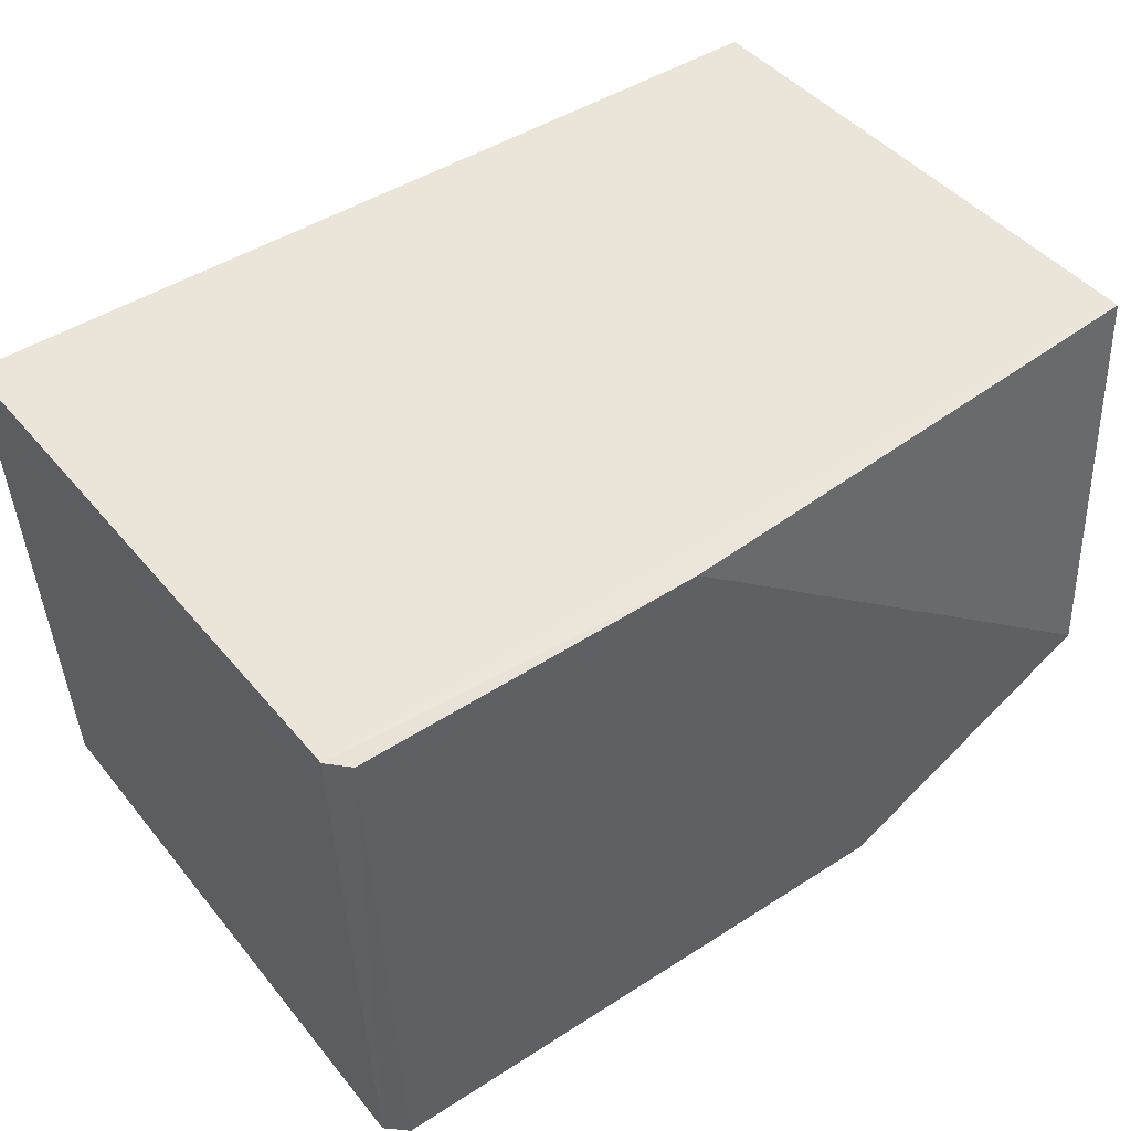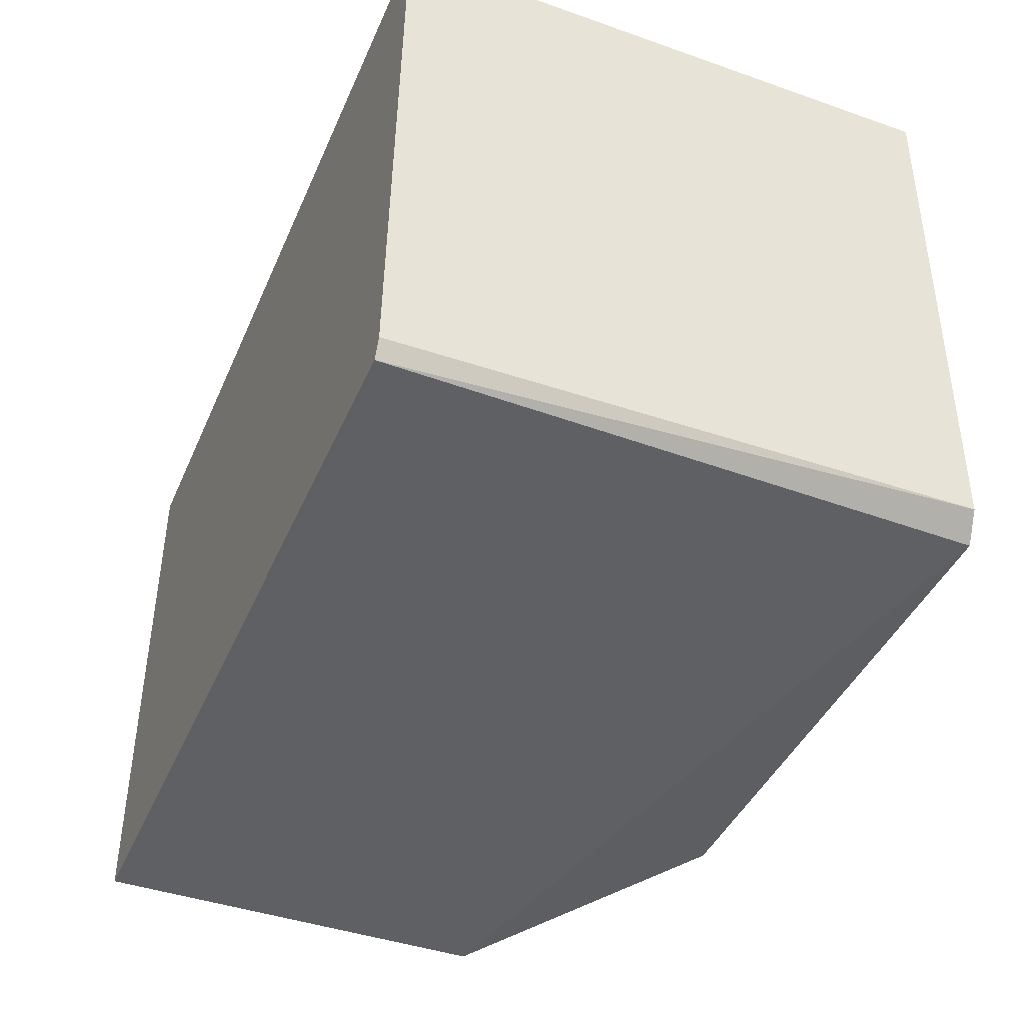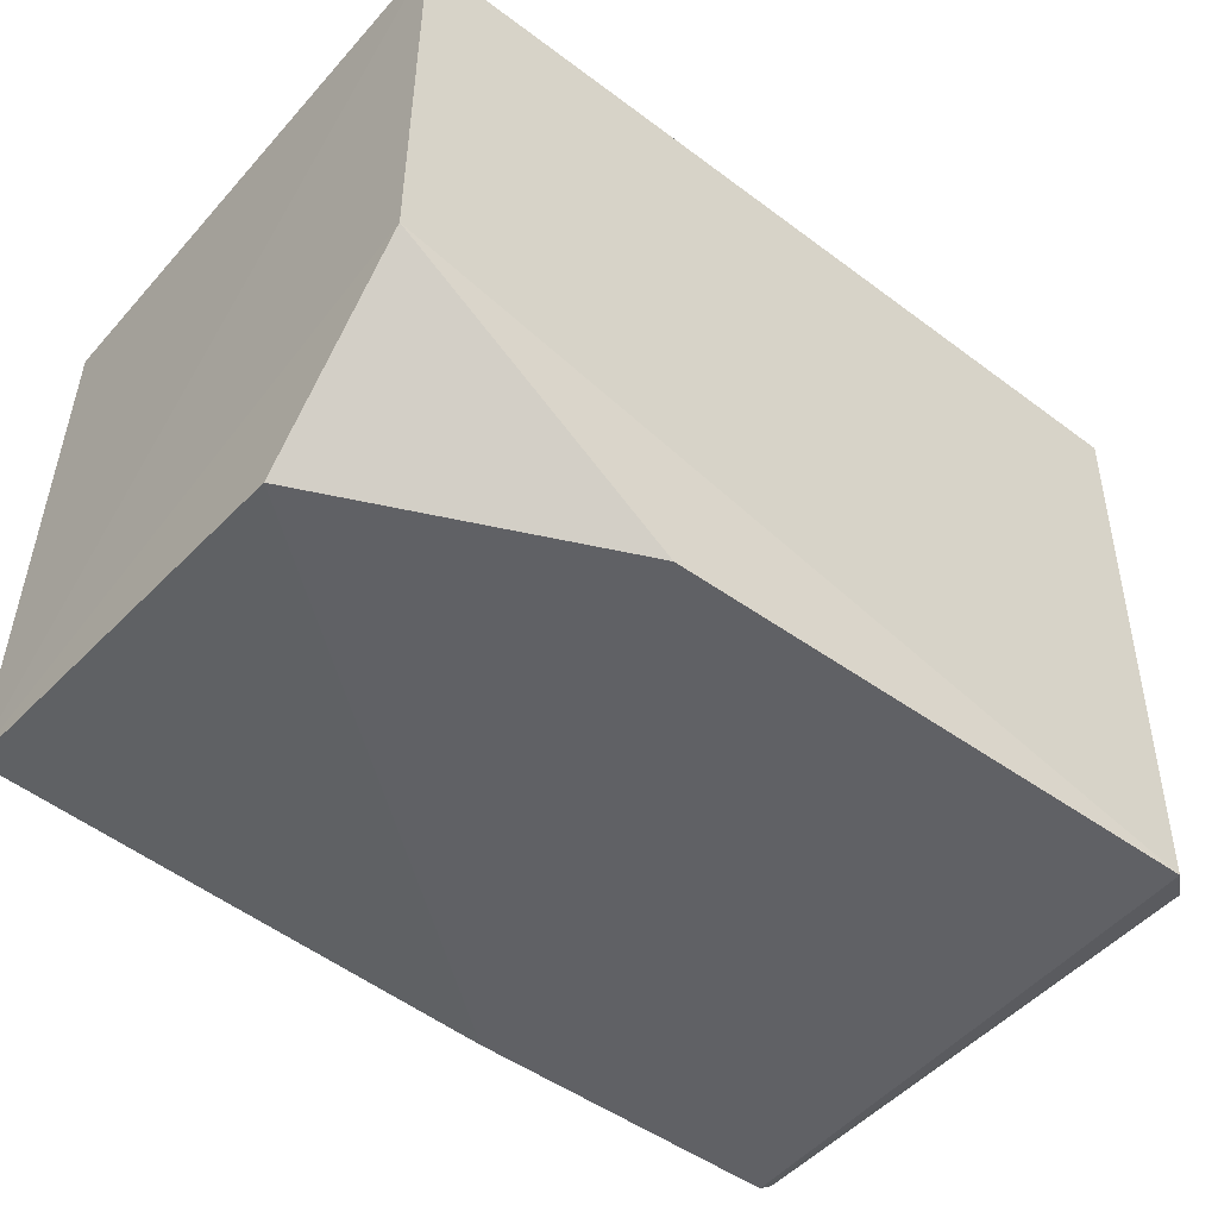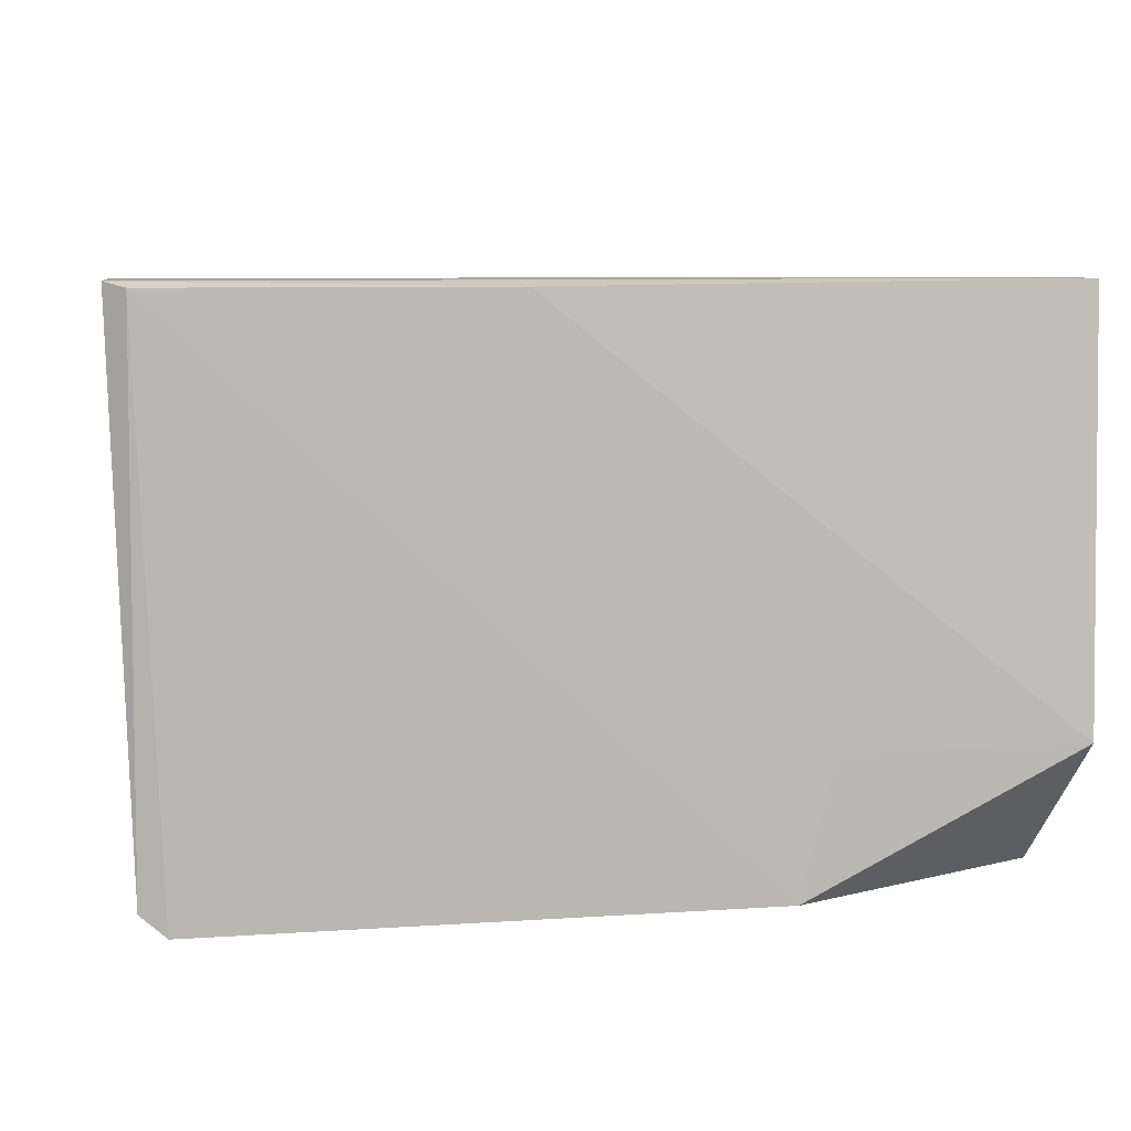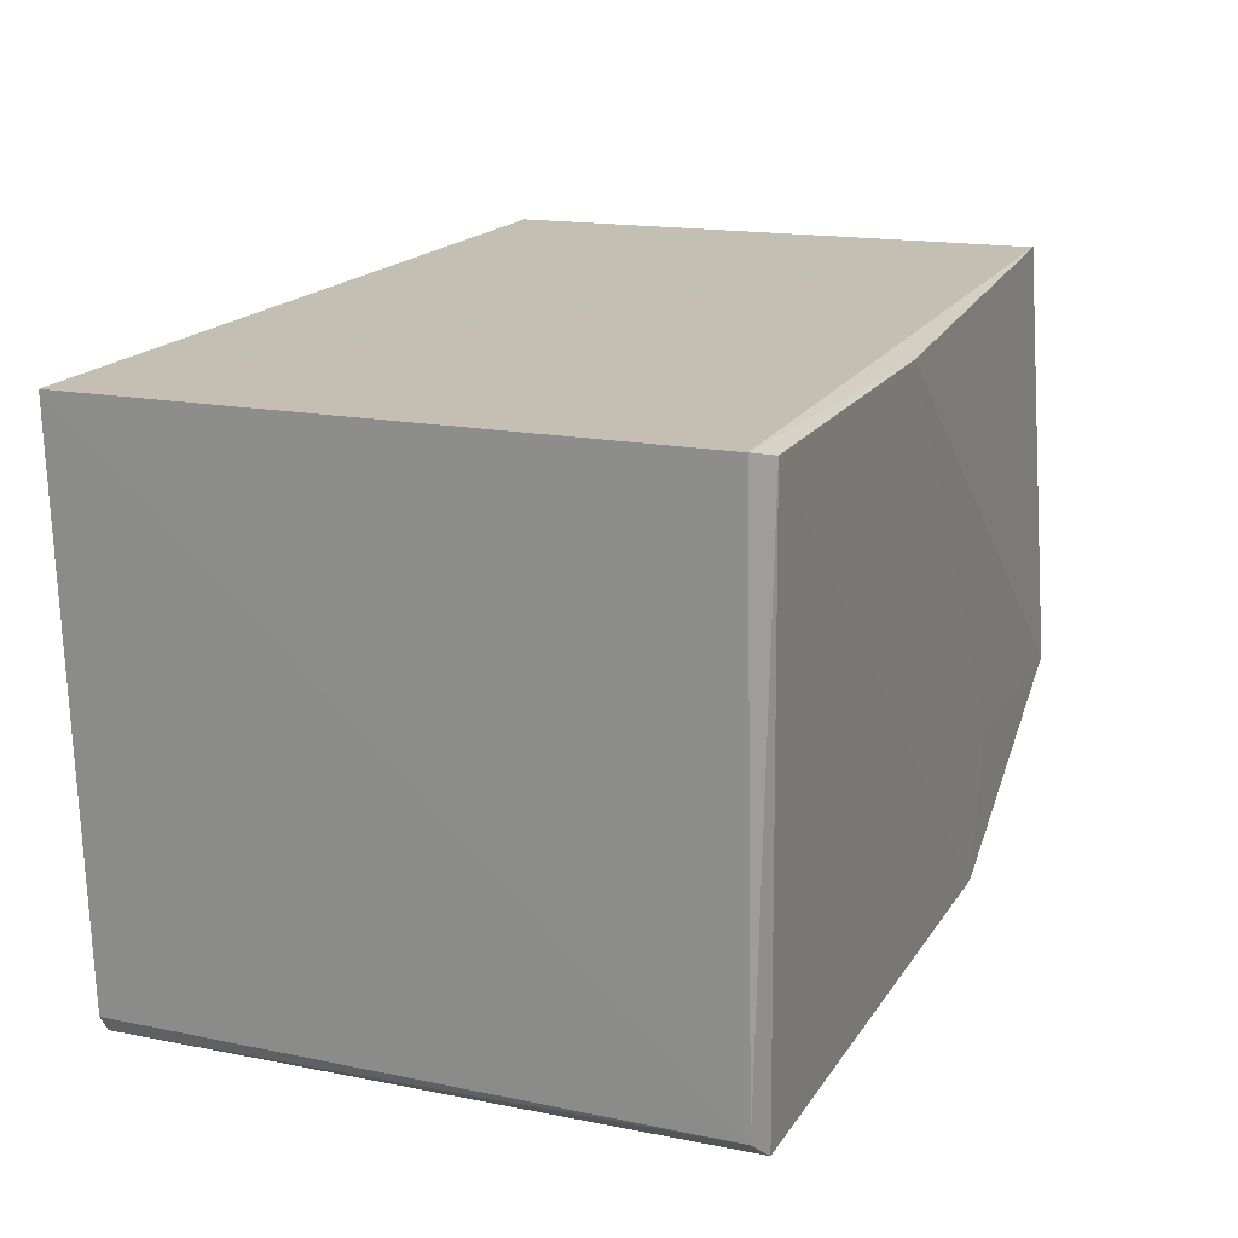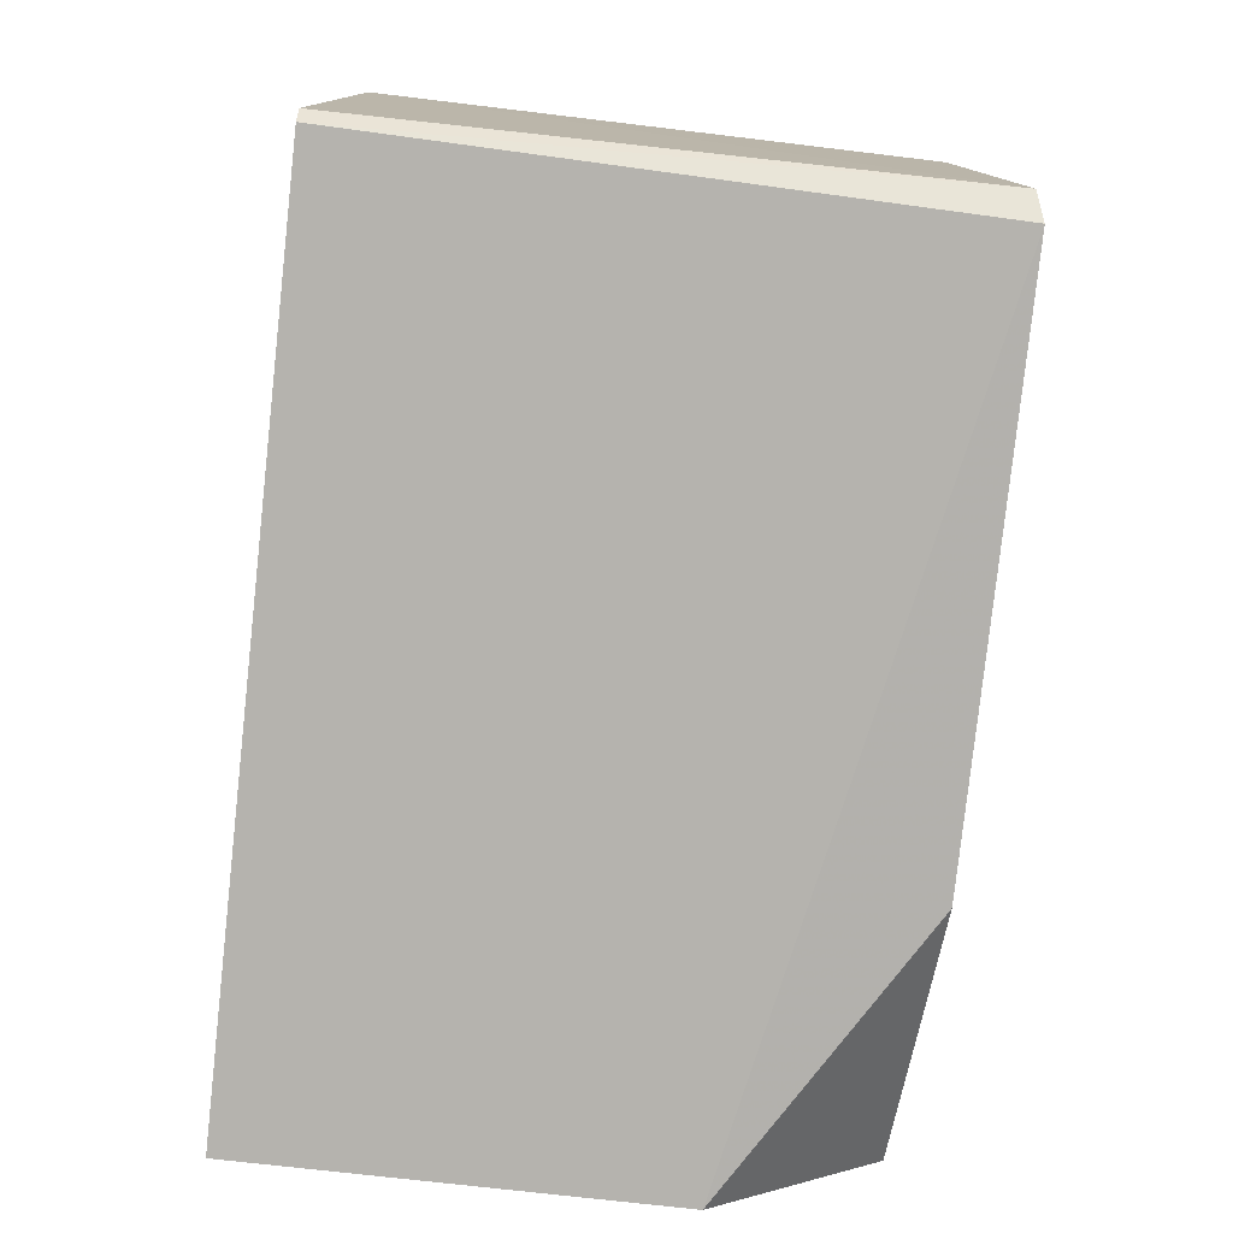
<metadata>
{"format":"obj","ext":"obj","renderer":"f3d","projection":"perspective","resolution":1024,"background":"white","views":[{"elev":45.9,"azim":143.5,"up":"+Y"},{"elev":-42.6,"azim":67.5,"up":"+Y"},{"elev":-48.0,"azim":-39.5,"up":"+Z"},{"elev":7.7,"azim":170.2,"up":"+Y"},{"elev":17.9,"azim":112.8,"up":"+Y"},{"elev":-79.6,"azim":83.7,"up":"+Y"}]}
</metadata>
<code>
v 0.07008 0.001546 0.04773
v 0.06825 -0.04117 0.04776
v 0.06837 -0.04067 0.002016
v 6.713e-05 0.001988 0.004226
v 0.0004013 0.001518 0.04769
v 0.0004119 -0.04308 0.01496
v 0.06968 0.001951 0.002388
v 0.06633 -0.04233 0.001447
v 0.0004081 -0.04305 0.04769
v 0.0674 -0.04254 0.04771
v 0.0004135 -0.03122 0.001783
v 0.06807 0.001525 0.001209
v 0.02232 -0.04204 0.001249
v 0.04143 0.001525 0.001451
v 0.01955 -0.03135 0.001362
f 1 2 3
f 5 2 1
f 5 1 4
f 7 1 3
f 7 4 1
f 9 5 4
f 9 4 6
f 9 2 5
f 10 8 3
f 10 3 2
f 10 2 9
f 10 9 6
f 10 6 8
f 11 6 4
f 12 7 3
f 12 3 8
f 13 8 6
f 13 6 11
f 13 12 8
f 14 11 4
f 14 4 7
f 14 7 12
f 15 13 11
f 15 11 14
f 15 14 12
f 15 12 13

</code>
